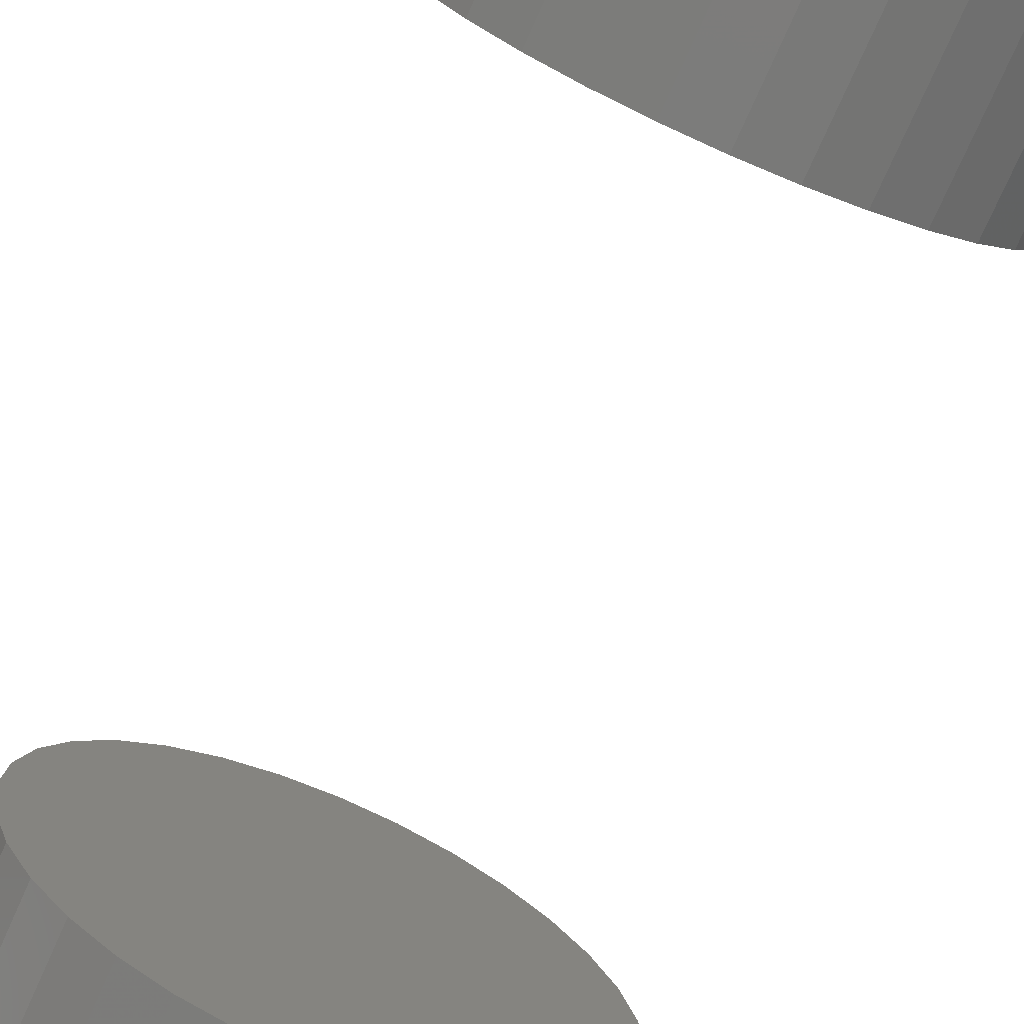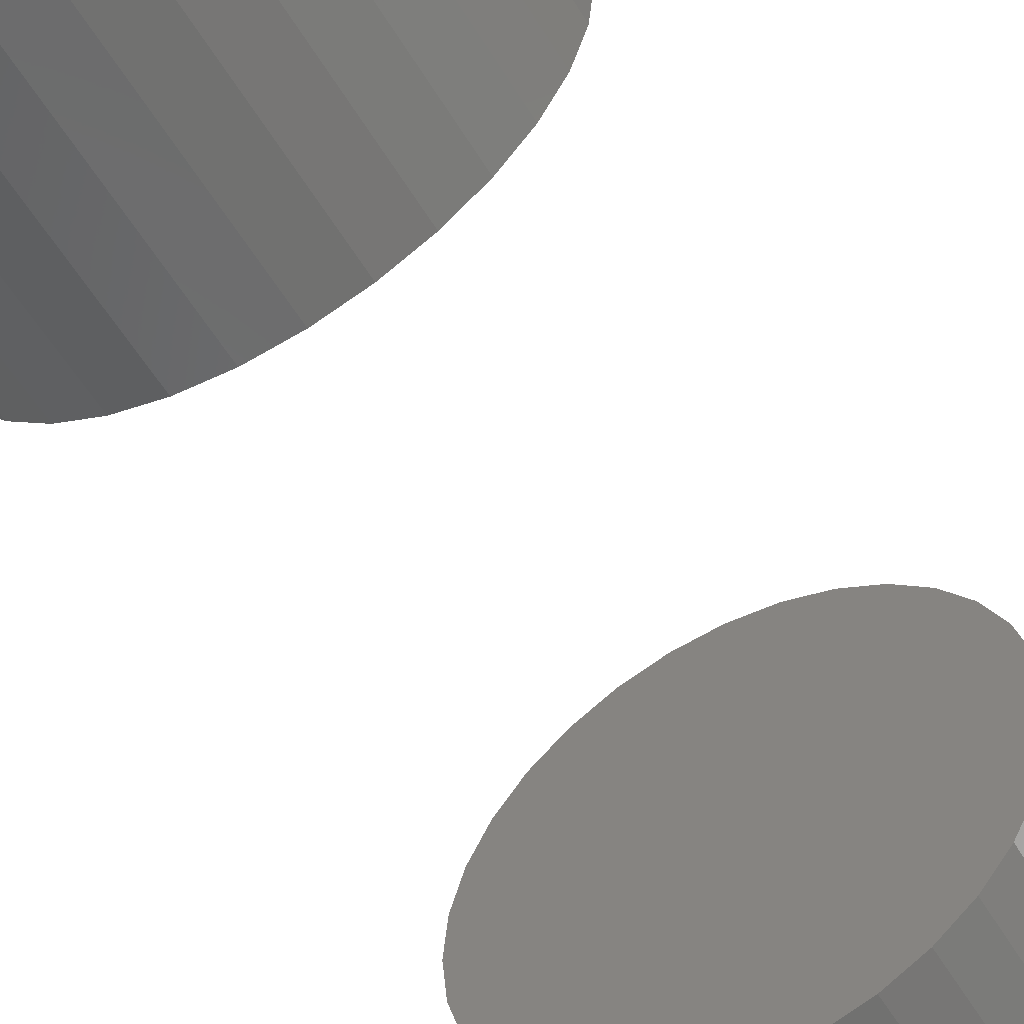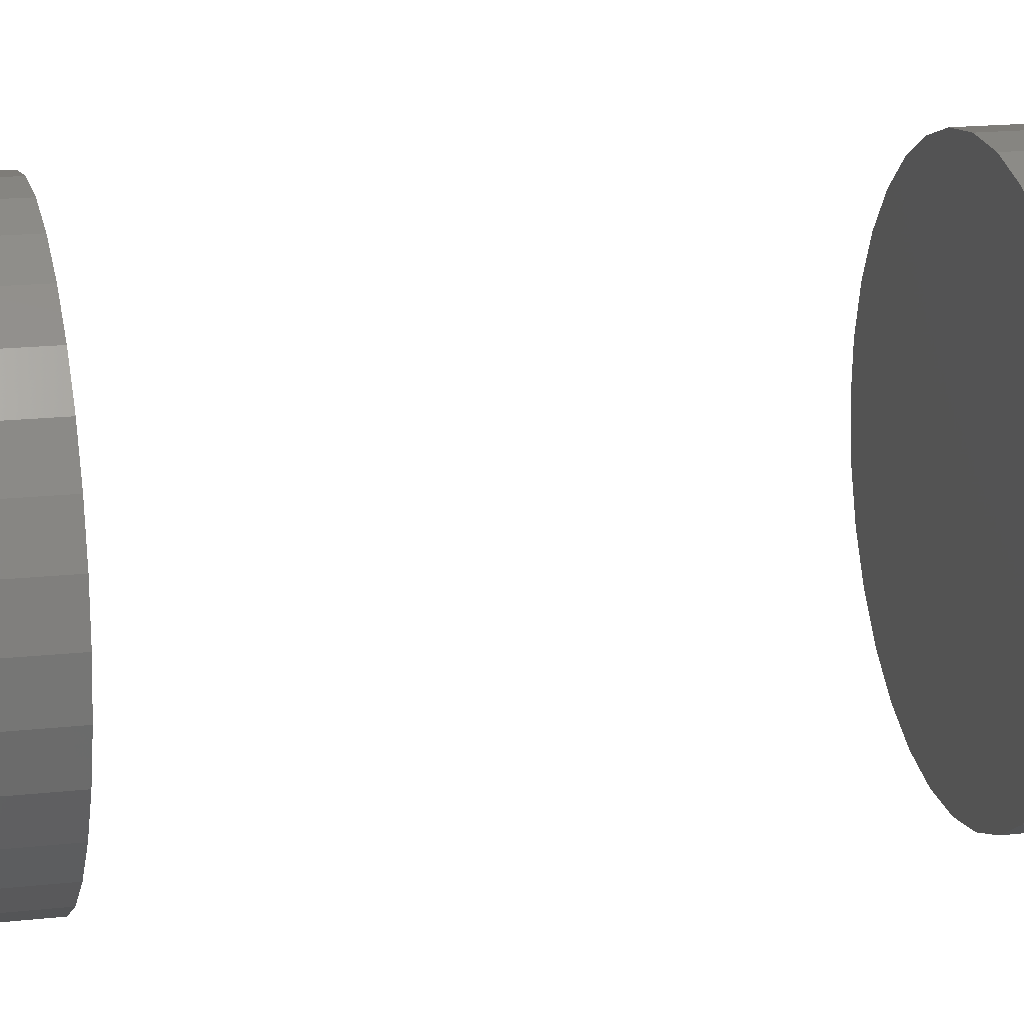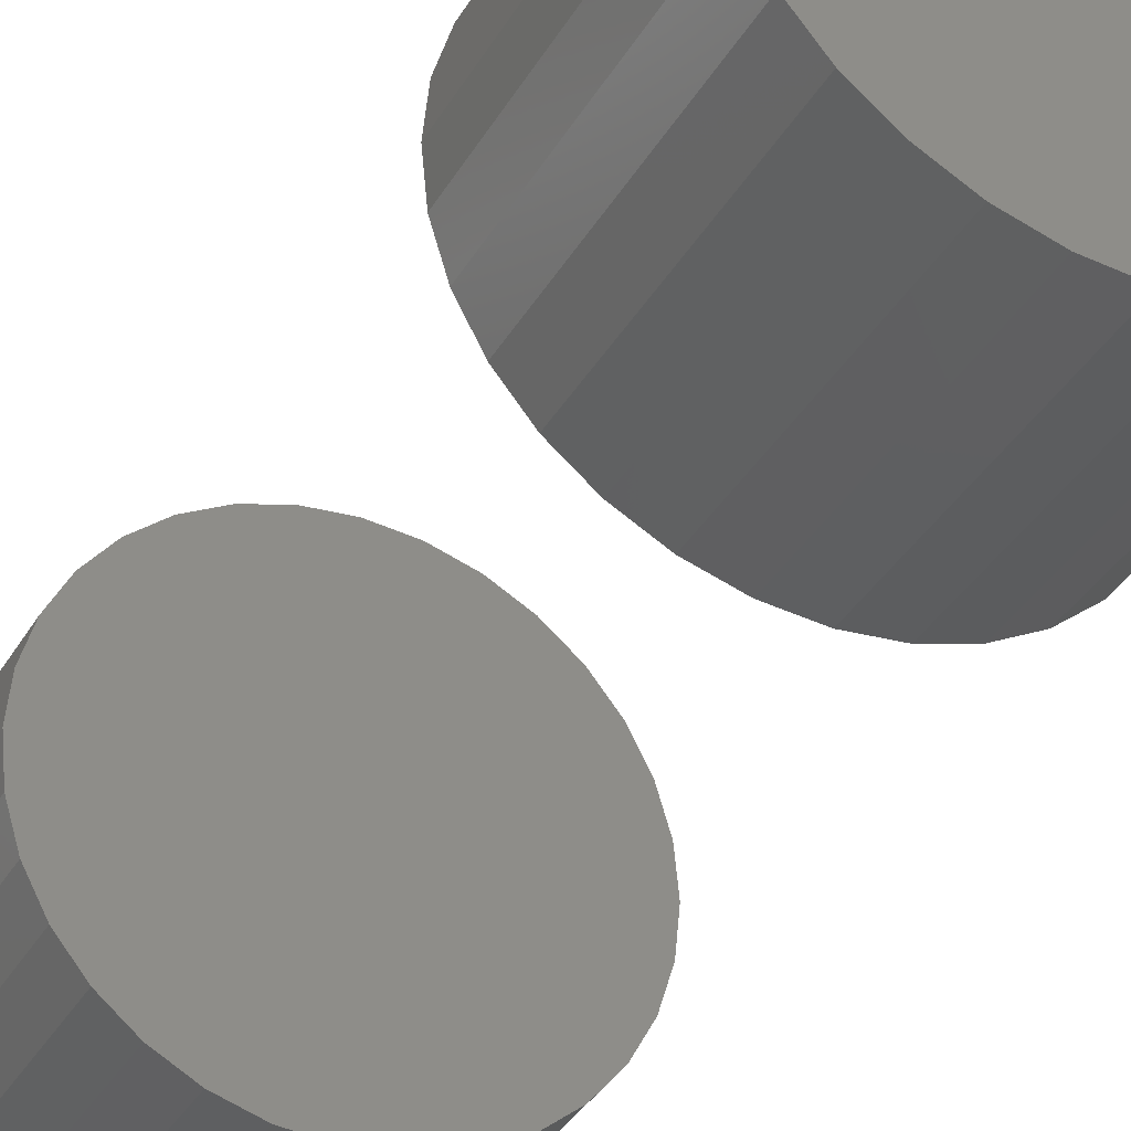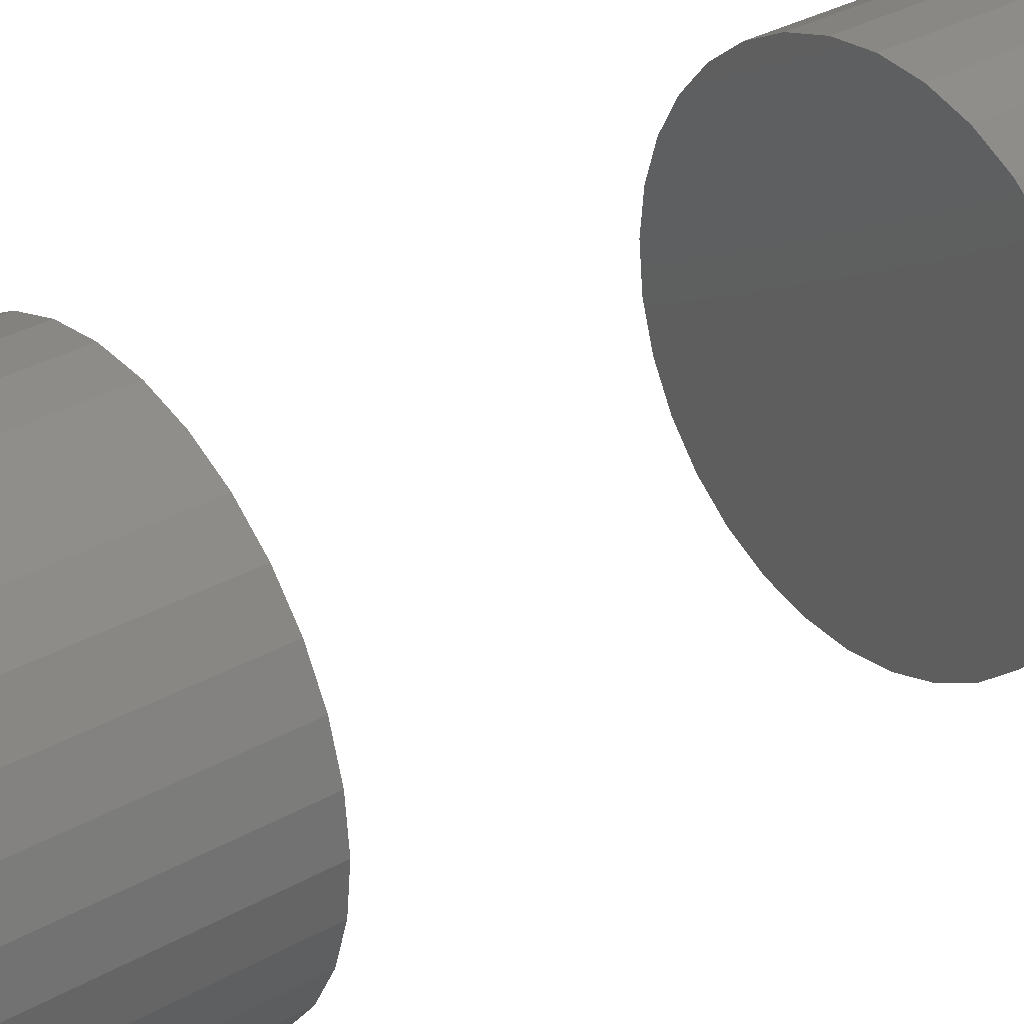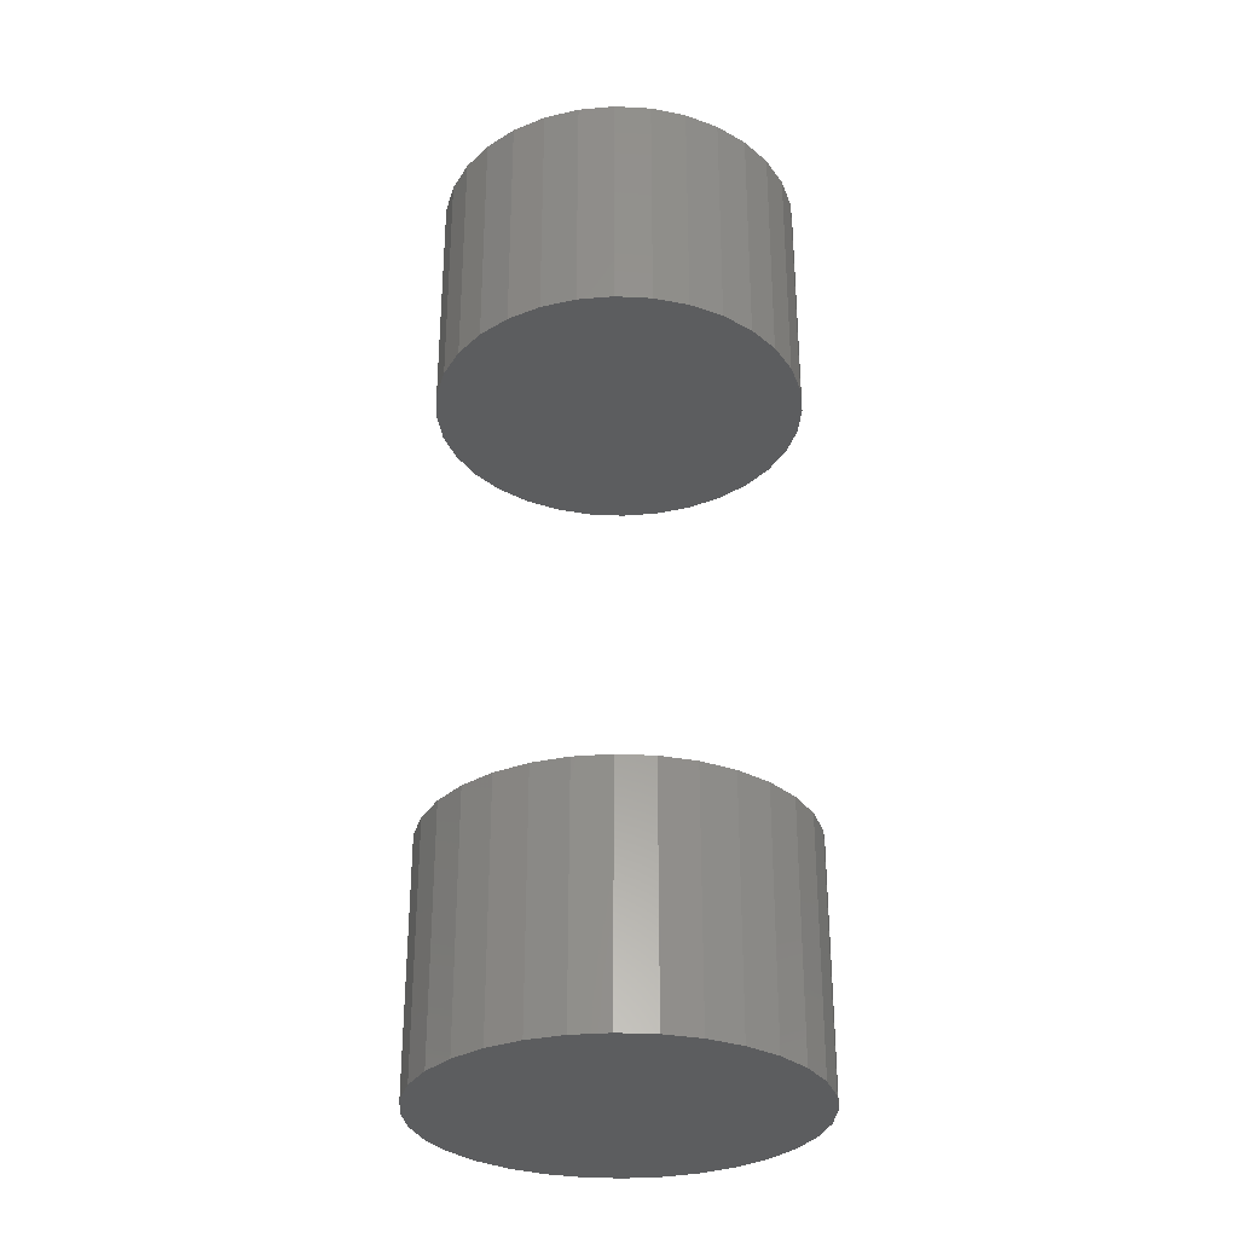
<metadata>
{"format":"stl","ext":"stl","renderer":"f3d","projection":"perspective","resolution":1024,"background":"white","views":[{"elev":-73.8,"azim":-23.9,"up":"+Y"},{"elev":-54.7,"azim":-149.9,"up":"+Y"},{"elev":15.5,"azim":76.1,"up":"+Y"},{"elev":-35.3,"azim":-26.2,"up":"+Y"},{"elev":31.7,"azim":51.1,"up":"+Y"},{"elev":-31.2,"azim":12.6,"up":"+Z"}]}
</metadata>
<code>
# stl→obj: 128 verts, 248 faces
v -0.1376 1.751e-17 0.5625
v -0.1376 1.751e-17 0.75
v -0.1348 0.0279 0.5625
v -0.1348 0.0279 0.75
v -0.1267 0.05473 0.5625
v -0.1267 0.05473 0.75
v -0.1135 0.07945 0.5625
v -0.1135 0.07945 0.75
v -0.0957 0.1011 0.5625
v -0.0957 0.1011 0.75
v -0.07402 0.1189 0.5625
v -0.07402 0.1189 0.75
v -0.0493 0.1321 0.5625
v -0.0493 0.1321 0.75
v -0.02247 0.1403 0.5625
v -0.02247 0.1403 0.75
v 0.005428 0.143 0.5625
v 0.005428 0.143 0.75
v 0.03333 0.1403 0.5625
v 0.03333 0.1403 0.75
v 0.06016 0.1321 0.5625
v 0.06016 0.1321 0.75
v 0.08488 0.1189 0.5625
v 0.08488 0.1189 0.75
v 0.1066 0.1011 0.5625
v 0.1066 0.1011 0.75
v 0.1243 0.07945 0.5625
v 0.1243 0.07945 0.75
v 0.1376 0.05473 0.5625
v 0.1376 0.05473 0.75
v 0.1457 0.0279 0.5625
v 0.1457 0.0279 0.75
v 0.1484 -3.503e-17 0.5625
v 0.1484 0 0.75
v -0.1376 1.751e-17 0
v -0.1376 1.751e-17 0.1875
v -0.1348 0.0279 0
v -0.1348 0.0279 0.1875
v -0.1267 0.05473 0
v -0.1267 0.05473 0.1875
v -0.1135 0.07945 0
v -0.1135 0.07945 0.1875
v -0.0957 0.1011 0
v -0.0957 0.1011 0.1875
v -0.07402 0.1189 0
v -0.07402 0.1189 0.1875
v -0.0493 0.1321 0
v -0.0493 0.1321 0.1875
v -0.02247 0.1403 0
v -0.02247 0.1403 0.1875
v 0.005428 0.143 0
v 0.005428 0.143 0.1875
v 0.03333 0.1403 0
v 0.03333 0.1403 0.1875
v 0.06016 0.1321 0
v 0.06016 0.1321 0.1875
v 0.08488 0.1189 0
v 0.08488 0.1189 0.1875
v 0.1066 0.1011 0
v 0.1066 0.1011 0.1875
v 0.1243 0.07945 0
v 0.1243 0.07945 0.1875
v 0.1376 0.05473 0
v 0.1376 0.05473 0.1875
v 0.1457 0.0279 0
v 0.1457 0.0279 0.1875
v 0.1484 0 0
v 0.1484 0 0.1875
v 0.1457 -0.0279 0.5625
v 0.1457 -0.0279 0.75
v 0.1376 -0.05473 0.5625
v 0.1376 -0.05473 0.75
v 0.1243 -0.07945 0.5625
v 0.1243 -0.07945 0.75
v 0.1066 -0.1011 0.5625
v 0.1066 -0.1011 0.75
v 0.08488 -0.1189 0.5625
v 0.08488 -0.1189 0.75
v 0.06016 -0.1321 0.5625
v 0.06016 -0.1321 0.75
v 0.03333 -0.1403 0.5625
v 0.03333 -0.1403 0.75
v 0.005428 -0.143 0.5625
v 0.005428 -0.143 0.75
v -0.02247 -0.1403 0.5625
v -0.02247 -0.1403 0.75
v -0.0493 -0.1321 0.5625
v -0.0493 -0.1321 0.75
v -0.07402 -0.1189 0.5625
v -0.07402 -0.1189 0.75
v -0.0957 -0.1011 0.5625
v -0.0957 -0.1011 0.75
v -0.1135 -0.07945 0.5625
v -0.1135 -0.07945 0.75
v -0.1267 -0.05473 0.5625
v -0.1267 -0.05473 0.75
v -0.1348 -0.0279 0.5625
v -0.1348 -0.0279 0.75
v 0.1457 -0.0279 0
v 0.1457 -0.0279 0.1875
v 0.1376 -0.05473 0
v 0.1376 -0.05473 0.1875
v 0.1243 -0.07945 0
v 0.1243 -0.07945 0.1875
v 0.1066 -0.1011 0
v 0.1066 -0.1011 0.1875
v 0.08488 -0.1189 0
v 0.08488 -0.1189 0.1875
v 0.06016 -0.1321 0
v 0.06016 -0.1321 0.1875
v 0.03333 -0.1403 0
v 0.03333 -0.1403 0.1875
v 0.005428 -0.143 0
v 0.005428 -0.143 0.1875
v -0.02247 -0.1403 0
v -0.02247 -0.1403 0.1875
v -0.0493 -0.1321 0
v -0.0493 -0.1321 0.1875
v -0.07402 -0.1189 0
v -0.07402 -0.1189 0.1875
v -0.0957 -0.1011 0
v -0.0957 -0.1011 0.1875
v -0.1135 -0.07945 0
v -0.1135 -0.07945 0.1875
v -0.1267 -0.05473 0
v -0.1267 -0.05473 0.1875
v -0.1348 -0.0279 0
v -0.1348 -0.0279 0.1875
f 1 2 3
f 3 2 4
f 3 4 5
f 5 4 6
f 5 6 7
f 7 6 8
f 7 8 9
f 9 8 10
f 9 10 11
f 11 10 12
f 11 12 13
f 13 12 14
f 13 14 15
f 15 14 16
f 15 16 17
f 17 16 18
f 17 18 19
f 19 18 20
f 19 20 21
f 21 20 22
f 21 22 23
f 23 22 24
f 23 24 25
f 25 24 26
f 25 26 27
f 27 26 28
f 27 28 29
f 29 28 30
f 29 30 31
f 31 30 32
f 31 32 33
f 33 32 34
f 35 36 37
f 37 36 38
f 37 38 39
f 39 38 40
f 39 40 41
f 41 40 42
f 41 42 43
f 43 42 44
f 43 44 45
f 45 44 46
f 45 46 47
f 47 46 48
f 47 48 49
f 49 48 50
f 49 50 51
f 51 50 52
f 51 52 53
f 53 52 54
f 53 54 55
f 55 54 56
f 55 56 57
f 57 56 58
f 57 58 59
f 59 58 60
f 59 60 61
f 61 60 62
f 61 62 63
f 63 62 64
f 63 64 65
f 65 64 66
f 65 66 67
f 67 66 68
f 33 34 69
f 69 34 70
f 69 70 71
f 71 70 72
f 71 72 73
f 73 72 74
f 73 74 75
f 75 74 76
f 75 76 77
f 77 76 78
f 77 78 79
f 79 78 80
f 79 80 81
f 81 80 82
f 81 82 83
f 83 82 84
f 83 84 85
f 85 84 86
f 85 86 87
f 87 86 88
f 87 88 89
f 89 88 90
f 89 90 91
f 91 90 92
f 91 92 93
f 93 92 94
f 93 94 95
f 95 94 96
f 95 96 97
f 97 96 98
f 97 98 1
f 1 98 2
f 67 68 99
f 99 68 100
f 99 100 101
f 101 100 102
f 101 102 103
f 103 102 104
f 103 104 105
f 105 104 106
f 105 106 107
f 107 106 108
f 107 108 109
f 109 108 110
f 109 110 111
f 111 110 112
f 111 112 113
f 113 112 114
f 113 114 115
f 115 114 116
f 115 116 117
f 117 116 118
f 117 118 119
f 119 118 120
f 119 120 121
f 121 120 122
f 121 122 123
f 123 122 124
f 123 124 125
f 125 124 126
f 125 126 127
f 127 126 128
f 127 128 35
f 35 128 36
f 50 54 52
f 54 50 48
f 54 48 56
f 110 116 112
f 112 116 114
f 56 48 58
f 58 48 46
f 58 46 60
f 60 46 44
f 60 44 62
f 62 44 42
f 62 42 64
f 64 42 40
f 64 40 66
f 66 40 38
f 66 38 68
f 68 38 36
f 68 36 100
f 100 36 128
f 100 128 102
f 102 128 126
f 102 126 104
f 104 126 124
f 104 124 106
f 106 124 122
f 106 122 108
f 108 122 120
f 108 120 110
f 110 120 118
f 110 118 116
f 17 19 15
f 13 15 19
f 21 13 19
f 81 85 79
f 83 85 81
f 85 87 79
f 79 87 89
f 79 89 77
f 77 89 91
f 77 91 75
f 75 91 93
f 75 93 73
f 73 93 95
f 73 95 71
f 71 95 97
f 71 97 69
f 69 97 1
f 69 1 33
f 33 1 3
f 33 3 31
f 31 3 5
f 31 5 29
f 29 5 7
f 29 7 27
f 27 7 9
f 27 9 25
f 25 9 11
f 25 11 23
f 23 11 13
f 23 13 21
f 16 20 18
f 20 16 14
f 20 14 22
f 80 86 82
f 82 86 84
f 22 14 24
f 24 14 12
f 24 12 26
f 26 12 10
f 26 10 28
f 28 10 8
f 28 8 30
f 30 8 6
f 30 6 32
f 32 6 4
f 32 4 34
f 34 4 2
f 34 2 70
f 70 2 98
f 70 98 72
f 72 98 96
f 72 96 74
f 74 96 94
f 74 94 76
f 76 94 92
f 76 92 78
f 78 92 90
f 78 90 80
f 80 90 88
f 80 88 86
f 51 53 49
f 47 49 53
f 55 47 53
f 111 115 109
f 113 115 111
f 115 117 109
f 109 117 119
f 109 119 107
f 107 119 121
f 107 121 105
f 105 121 123
f 105 123 103
f 103 123 125
f 103 125 101
f 101 125 127
f 101 127 99
f 99 127 35
f 99 35 67
f 67 35 37
f 67 37 65
f 65 37 39
f 65 39 63
f 63 39 41
f 63 41 61
f 61 41 43
f 61 43 59
f 59 43 45
f 59 45 57
f 57 45 47
f 57 47 55

</code>
